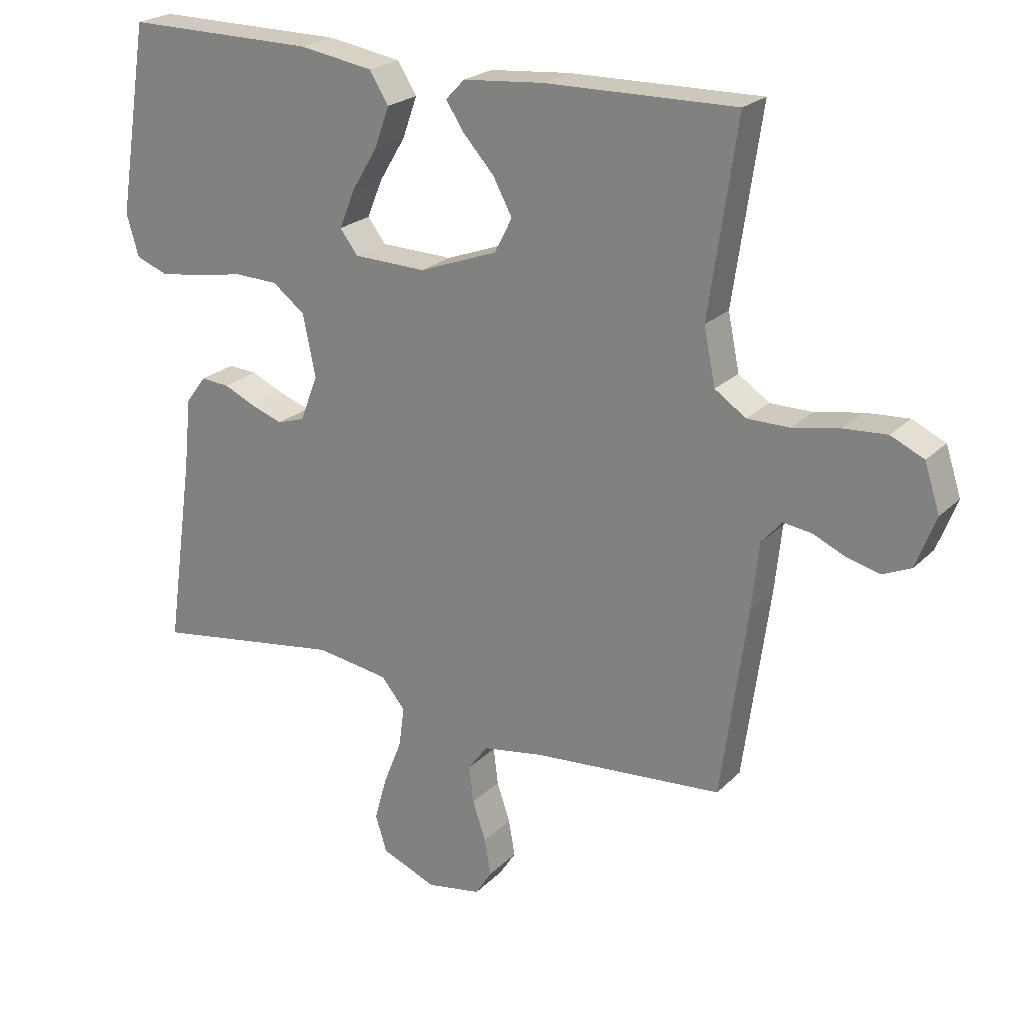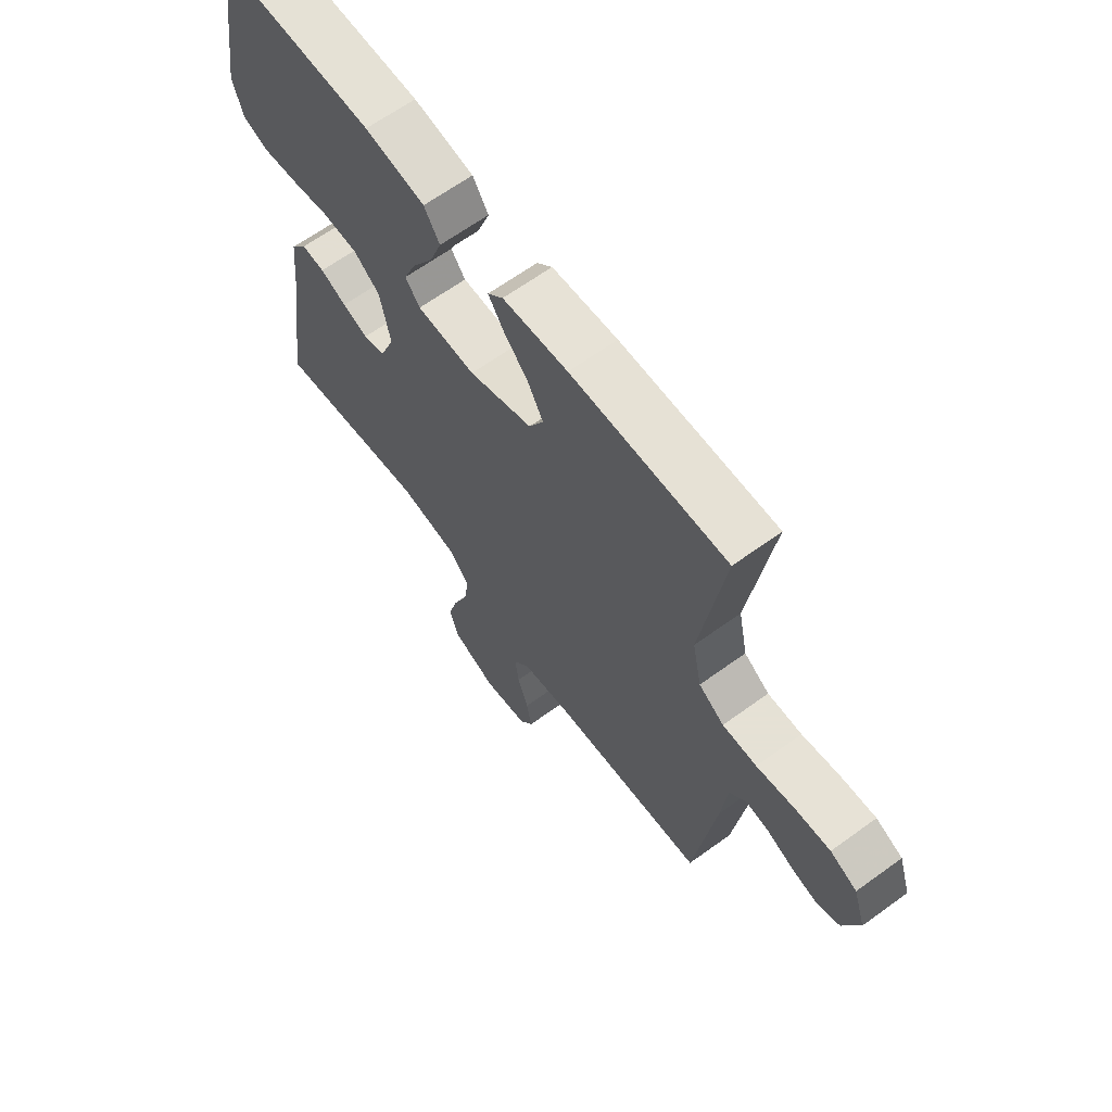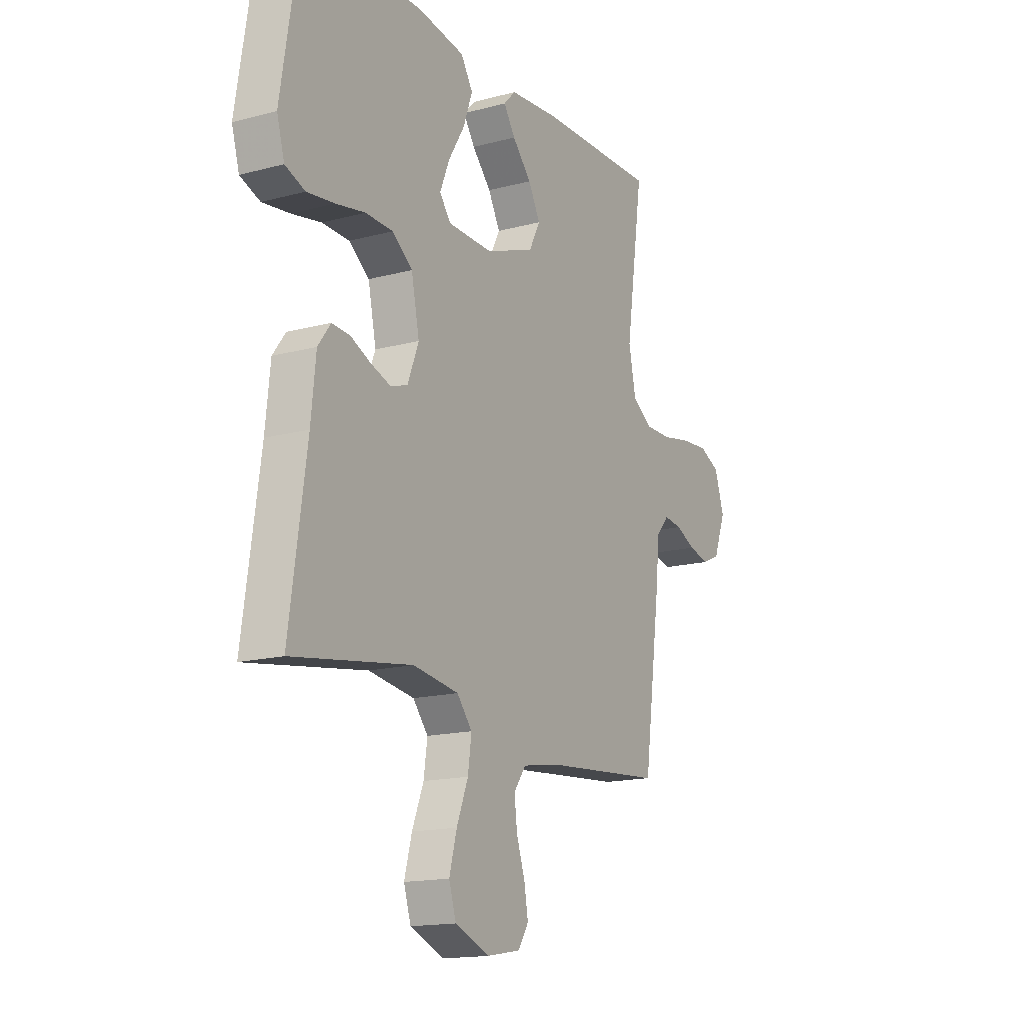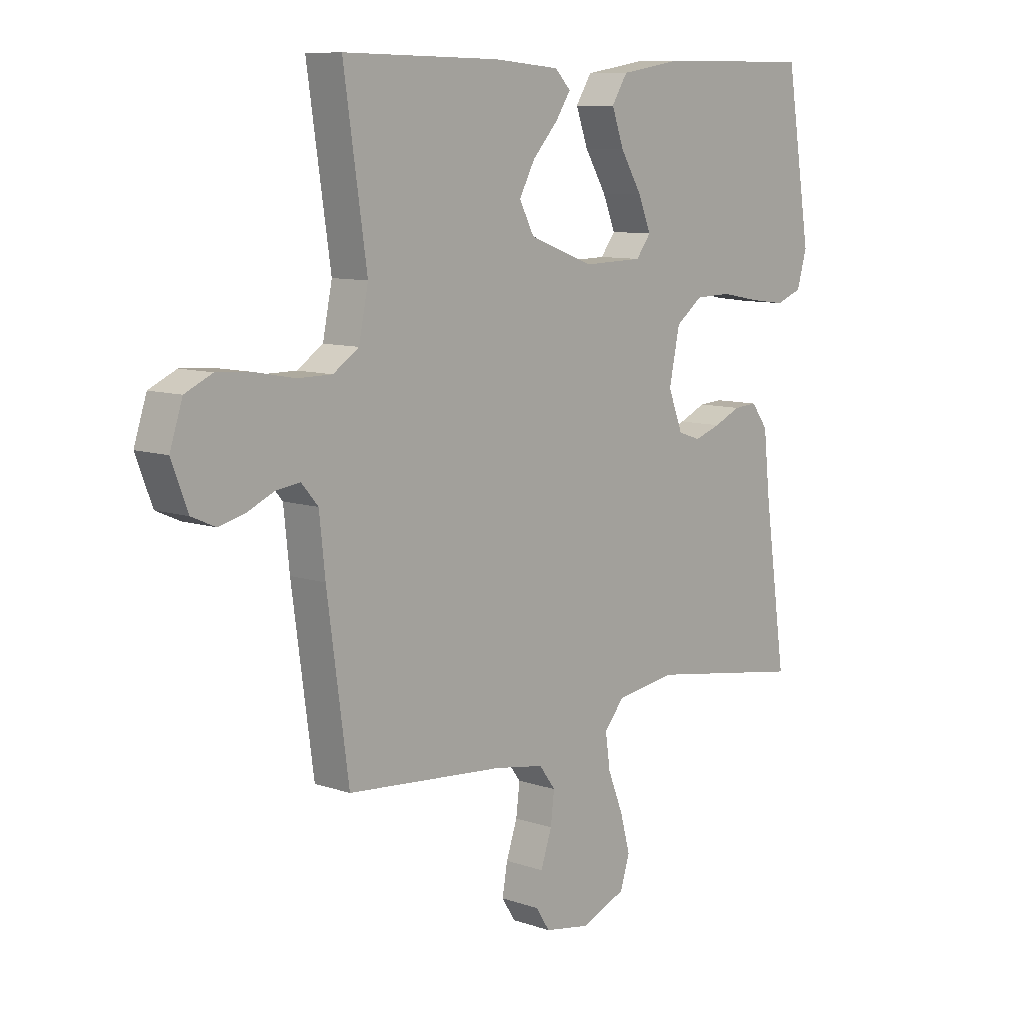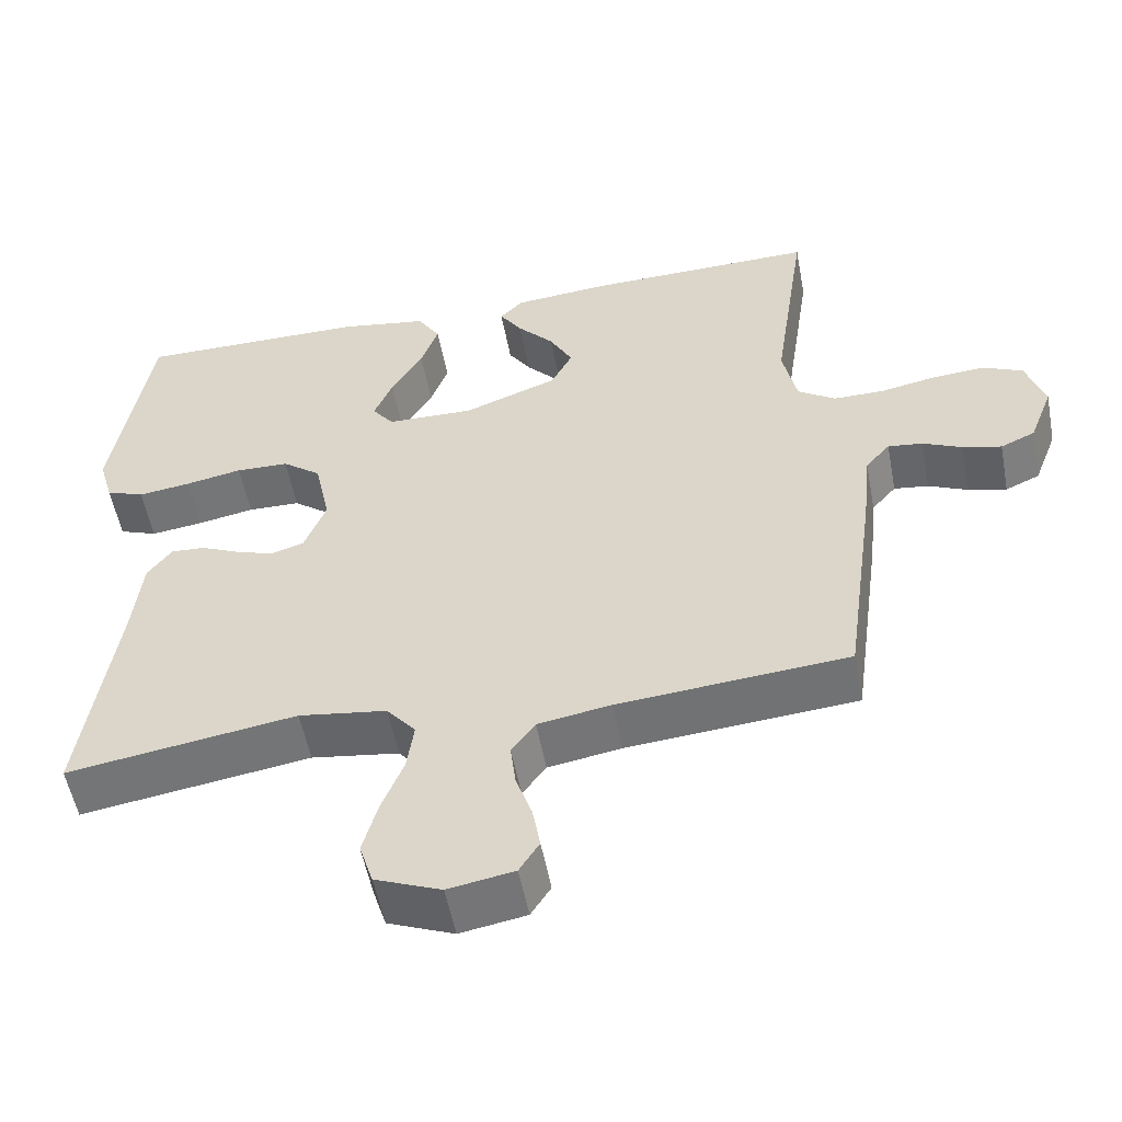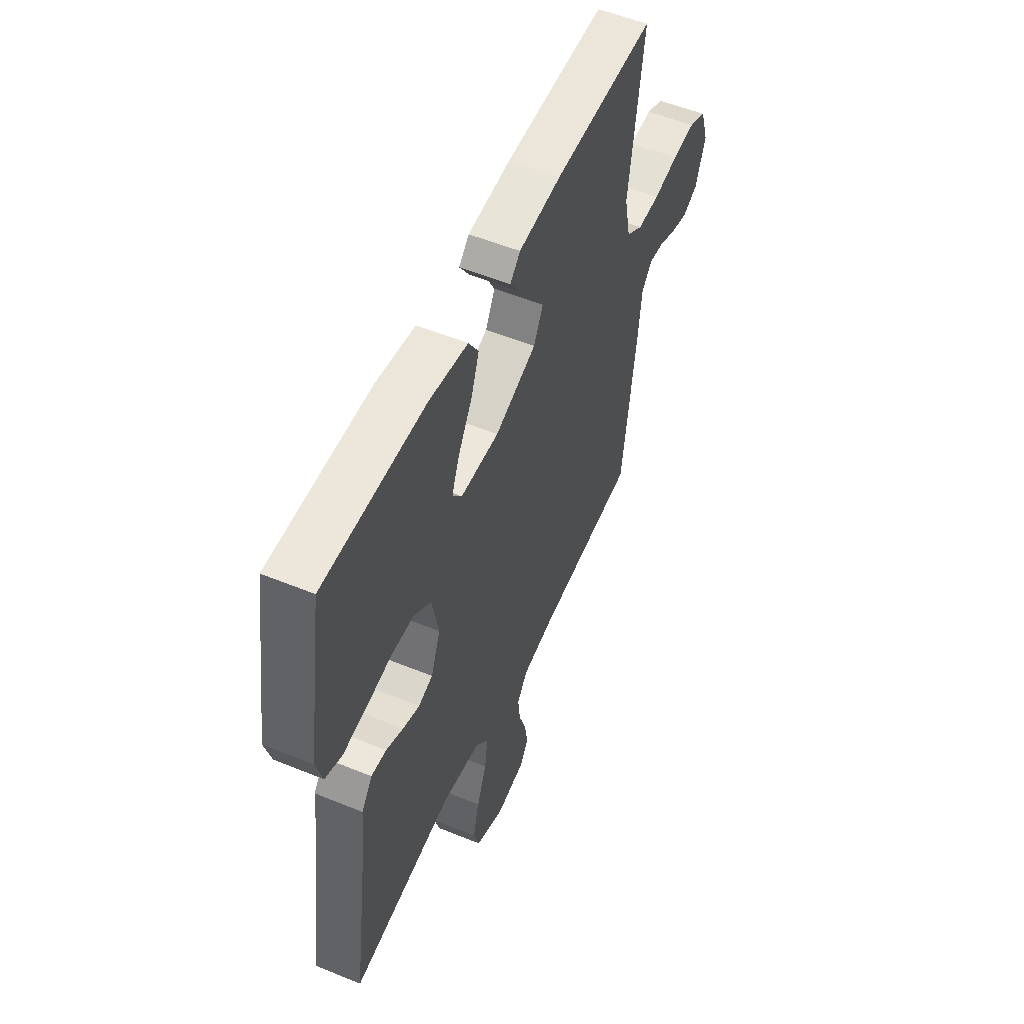
<metadata>
{"format":"obj","ext":"obj","renderer":"f3d","projection":"perspective","resolution":1024,"background":"white","views":[{"elev":22.8,"azim":-147.8,"up":"+Z"},{"elev":64.9,"azim":-126.1,"up":"+Z"},{"elev":-15.8,"azim":119.1,"up":"+Z"},{"elev":9.3,"azim":-47.9,"up":"+Z"},{"elev":-54.3,"azim":-169.3,"up":"+Z"},{"elev":54.0,"azim":113.5,"up":"+Z"}]}
</metadata>
<code>
v -0.5 0.07 0.5
v -0.2 0.07 0.495
v -0.074 0.07 0.484
v -0.044 0.07 0.453
v -0.073 0.07 0.409
v -0.121 0.07 0.356
v -0.151 0.07 0.3
v -0.123 0.07 0.246
v 0 0.07 0.2
v 0.114 0.07 0.203
v 0.142 0.07 0.24
v 0.118 0.07 0.299
v 0.077 0.07 0.367
v 0.054 0.07 0.431
v 0.084 0.07 0.479
v 0.2 0.07 0.498
v 0.5 0.07 0.5
v 0.548 0.07 0.2
v 0.529 0.07 0.134
v 0.479 0.07 0.115
v 0.41 0.07 0.124
v 0.336 0.07 0.138
v 0.267 0.07 0.136
v 0.216 0.07 0.097
v 0.196 0.07 0
v 0.224 0.07 -0.072
v 0.267 0.07 -0.086
v 0.317 0.07 -0.069
v 0.368 0.07 -0.046
v 0.413 0.07 -0.043
v 0.445 0.07 -0.086
v 0.457 0.07 -0.2
v 0.5 0.07 -0.5
v 0.2 0.07 -0.454
v 0.085 0.07 -0.471
v 0.047 0.07 -0.517
v 0.056 0.07 -0.581
v 0.085 0.07 -0.654
v 0.104 0.07 -0.724
v 0.086 0.07 -0.781
v 0 0.07 -0.816
v -0.086 0.07 -0.801
v -0.112 0.07 -0.76
v -0.102 0.07 -0.703
v -0.081 0.07 -0.641
v -0.074 0.07 -0.583
v -0.105 0.07 -0.541
v -0.2 0.07 -0.525
v -0.5 0.07 -0.5
v -0.541 0.07 -0.2
v -0.552 0.07 -0.096
v -0.584 0.07 -0.059
v -0.629 0.07 -0.065
v -0.68 0.07 -0.088
v -0.731 0.07 -0.101
v -0.776 0.07 -0.081
v -0.807 0.07 0
v -0.783 0.07 0.074
v -0.731 0.07 0.098
v -0.663 0.07 0.093
v -0.589 0.07 0.079
v -0.523 0.07 0.079
v -0.474 0.07 0.112
v -0.456 0.07 0.2
v -0.5 0 0.5
v -0.2 0 0.495
v -0.074 0 0.484
v -0.044 0 0.453
v -0.073 0 0.409
v -0.121 0 0.356
v -0.151 0 0.3
v -0.123 0 0.246
v 0 0 0.2
v 0.114 0 0.203
v 0.142 0 0.24
v 0.118 0 0.299
v 0.077 0 0.367
v 0.054 0 0.431
v 0.084 0 0.479
v 0.2 0 0.498
v 0.5 0 0.5
v 0.548 0 0.2
v 0.529 0 0.134
v 0.479 0 0.115
v 0.41 0 0.124
v 0.336 0 0.138
v 0.267 0 0.136
v 0.216 0 0.097
v 0.196 0 0
v 0.224 0 -0.072
v 0.267 0 -0.086
v 0.317 0 -0.069
v 0.368 0 -0.046
v 0.413 0 -0.043
v 0.445 0 -0.086
v 0.457 0 -0.2
v 0.5 0 -0.5
v 0.2 0 -0.454
v 0.085 0 -0.471
v 0.047 0 -0.517
v 0.056 0 -0.581
v 0.085 0 -0.654
v 0.104 0 -0.724
v 0.086 0 -0.781
v 0 0 -0.816
v -0.086 0 -0.801
v -0.112 0 -0.76
v -0.102 0 -0.703
v -0.081 0 -0.641
v -0.074 0 -0.583
v -0.105 0 -0.541
v -0.2 0 -0.525
v -0.5 0 -0.5
v -0.541 0 -0.2
v -0.552 0 -0.096
v -0.584 0 -0.059
v -0.629 0 -0.065
v -0.68 0 -0.088
v -0.731 0 -0.101
v -0.776 0 -0.081
v -0.807 0 0
v -0.783 0 0.074
v -0.731 0 0.098
v -0.663 0 0.093
v -0.589 0 0.079
v -0.523 0 0.079
v -0.474 0 0.112
v -0.456 0 0.2
f 59 60 61
f 58 59 61
f 57 58 61
f 56 57 61
f 55 56 61
f 54 55 61
f 53 54 61
f 52 53 61 62
f 51 52 62 63
f 50 51 63
f 49 50 63
f 48 49 63
f 43 44 45
f 42 43 45
f 41 42 45
f 40 41 45
f 39 40 45
f 38 39 45
f 37 38 45
f 36 37 45 46
f 35 36 46 47
f 32 33 34
f 32 34 35
f 31 32 35
f 30 31 35
f 29 30 35
f 28 29 35
f 35 47 48
f 28 35 48
f 27 28 48
f 20 21 22
f 19 20 22
f 18 19 22
f 17 18 22
f 16 17 22
f 15 16 22
f 14 15 22
f 13 14 22
f 12 13 22
f 11 12 22 23
f 10 11 23 24
f 4 5 6
f 3 4 6
f 2 3 6
f 1 2 6
f 64 1 6
f 64 6 7
f 63 64 7 8
f 26 27 48 63
f 63 8 9
f 26 63 9
f 25 26 9
f 9 10 24 25
f 125 124 123
f 125 123 122
f 125 122 121
f 125 121 120
f 125 120 119
f 125 119 118
f 125 118 117
f 126 125 117 116
f 127 126 116 115
f 127 115 114
f 127 114 113
f 127 113 112
f 109 108 107
f 109 107 106
f 109 106 105
f 109 105 104
f 109 104 103
f 109 103 102
f 109 102 101
f 110 109 101 100
f 111 110 100 99
f 98 97 96
f 99 98 96
f 99 96 95
f 99 95 94
f 99 94 93
f 99 93 92
f 112 111 99
f 112 99 92
f 112 92 91
f 86 85 84
f 86 84 83
f 86 83 82
f 86 82 81
f 86 81 80
f 86 80 79
f 86 79 78
f 86 78 77
f 86 77 76
f 87 86 76 75
f 88 87 75 74
f 70 69 68
f 70 68 67
f 70 67 66
f 70 66 65
f 70 65 128
f 71 70 128
f 72 71 128 127
f 127 112 91 90
f 73 72 127
f 73 127 90
f 73 90 89
f 89 88 74 73
f 1 65 66 2
f 2 66 67 3
f 3 67 68 4
f 4 68 69 5
f 5 69 70 6
f 6 70 71 7
f 7 71 72 8
f 8 72 73 9
f 9 73 74 10
f 10 74 75 11
f 11 75 76 12
f 12 76 77 13
f 13 77 78 14
f 14 78 79 15
f 15 79 80 16
f 16 80 81 17
f 17 81 82 18
f 18 82 83 19
f 19 83 84 20
f 20 84 85 21
f 21 85 86 22
f 22 86 87 23
f 23 87 88 24
f 24 88 89 25
f 25 89 90 26
f 26 90 91 27
f 27 91 92 28
f 28 92 93 29
f 29 93 94 30
f 30 94 95 31
f 31 95 96 32
f 32 96 97 33
f 33 97 98 34
f 34 98 99 35
f 35 99 100 36
f 36 100 101 37
f 37 101 102 38
f 38 102 103 39
f 39 103 104 40
f 40 104 105 41
f 41 105 106 42
f 42 106 107 43
f 43 107 108 44
f 44 108 109 45
f 45 109 110 46
f 46 110 111 47
f 47 111 112 48
f 48 112 113 49
f 49 113 114 50
f 50 114 115 51
f 51 115 116 52
f 52 116 117 53
f 53 117 118 54
f 54 118 119 55
f 55 119 120 56
f 56 120 121 57
f 57 121 122 58
f 58 122 123 59
f 59 123 124 60
f 60 124 125 61
f 61 125 126 62
f 62 126 127 63
f 63 127 128 64
f 64 128 65 1

</code>
